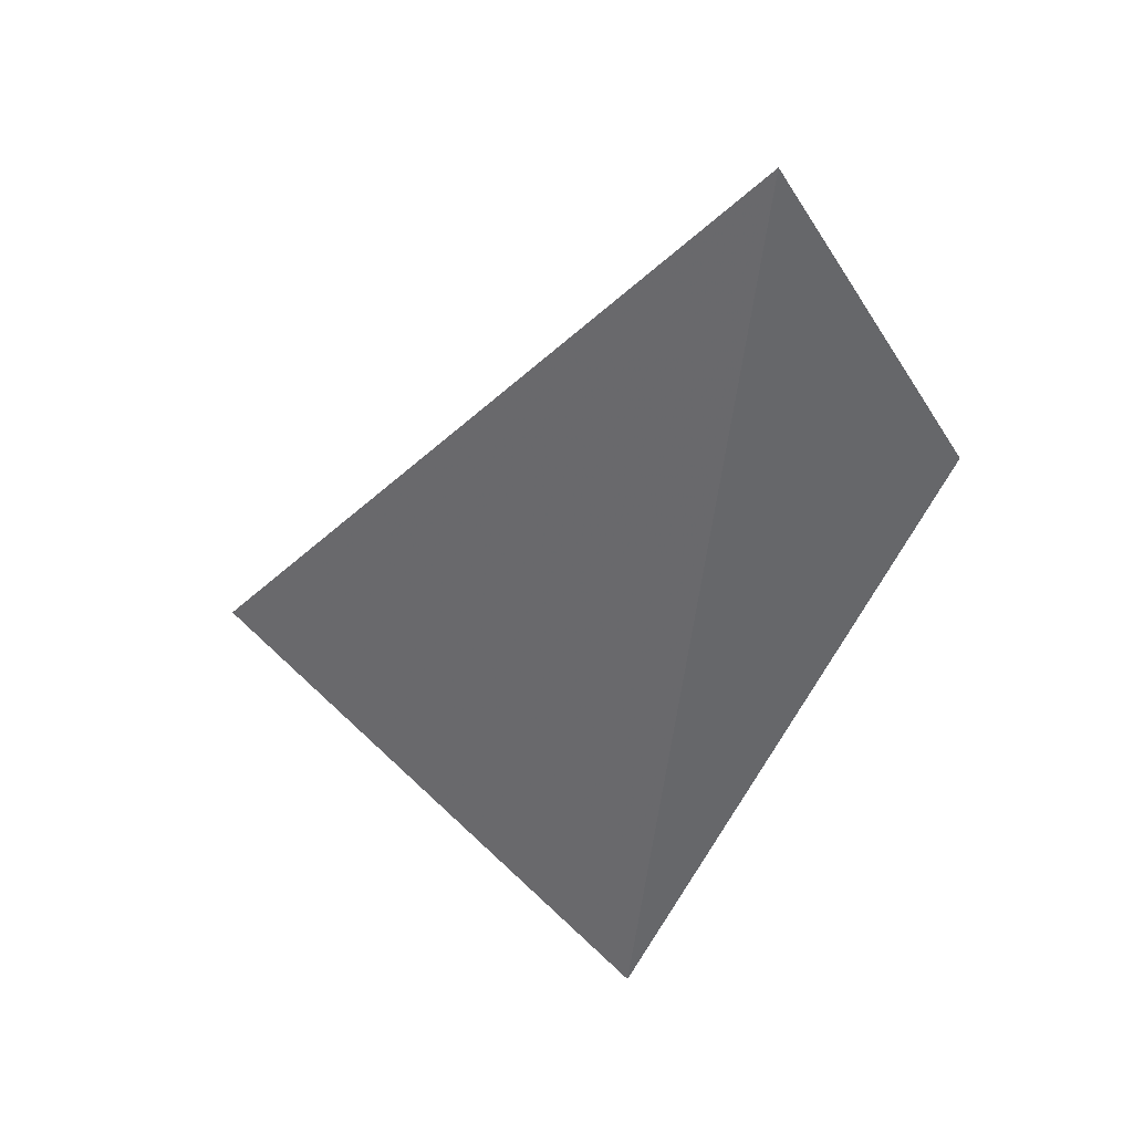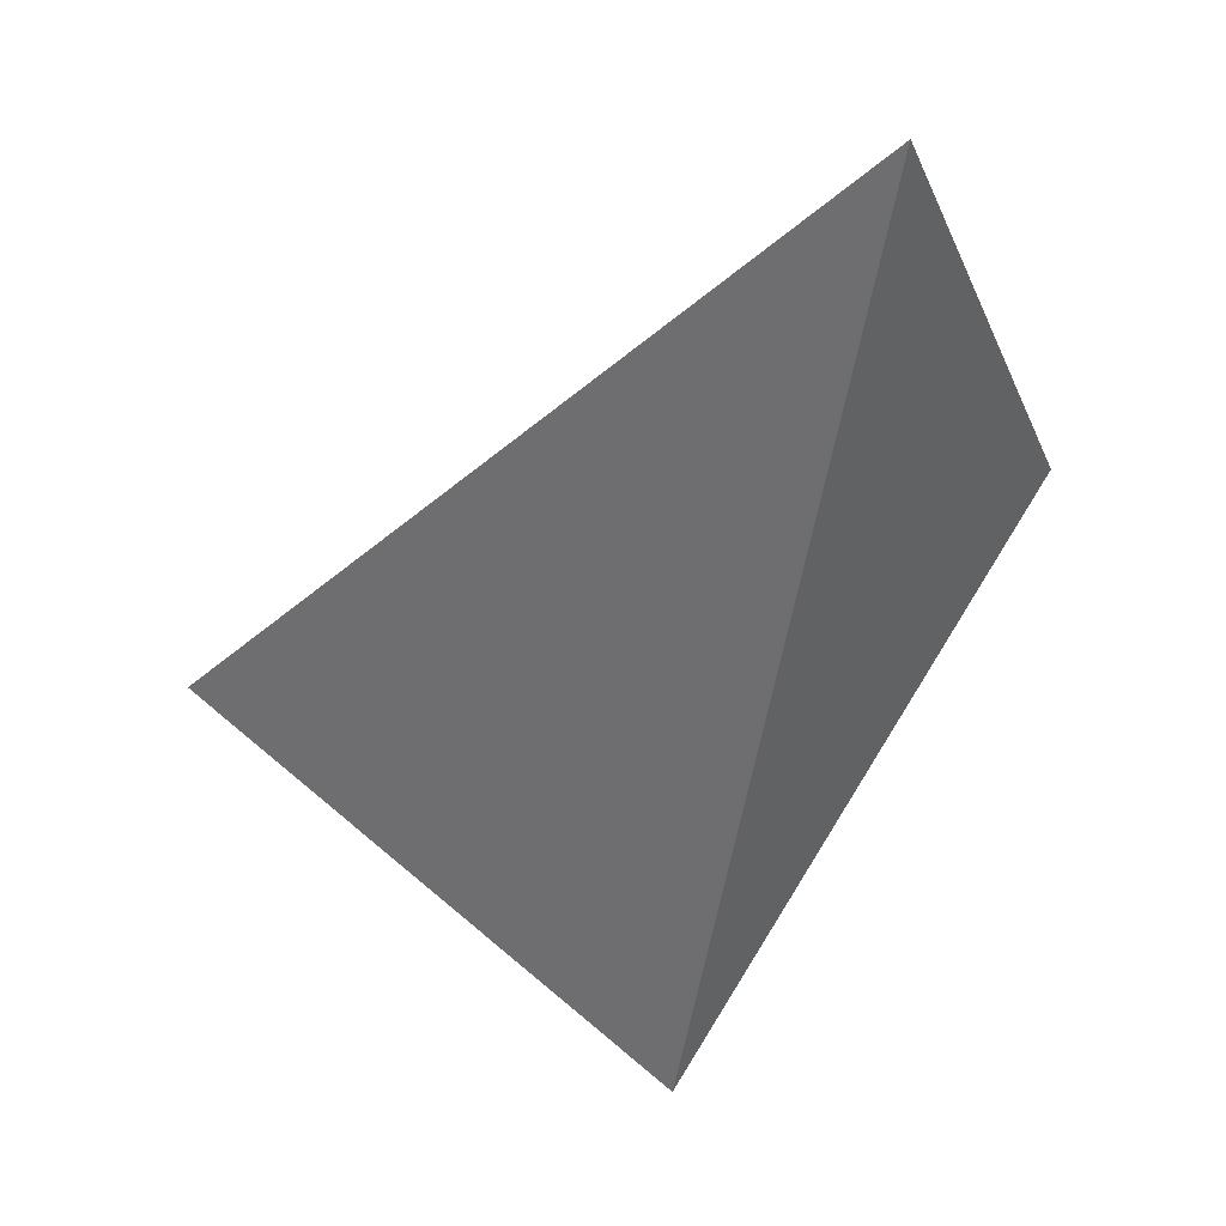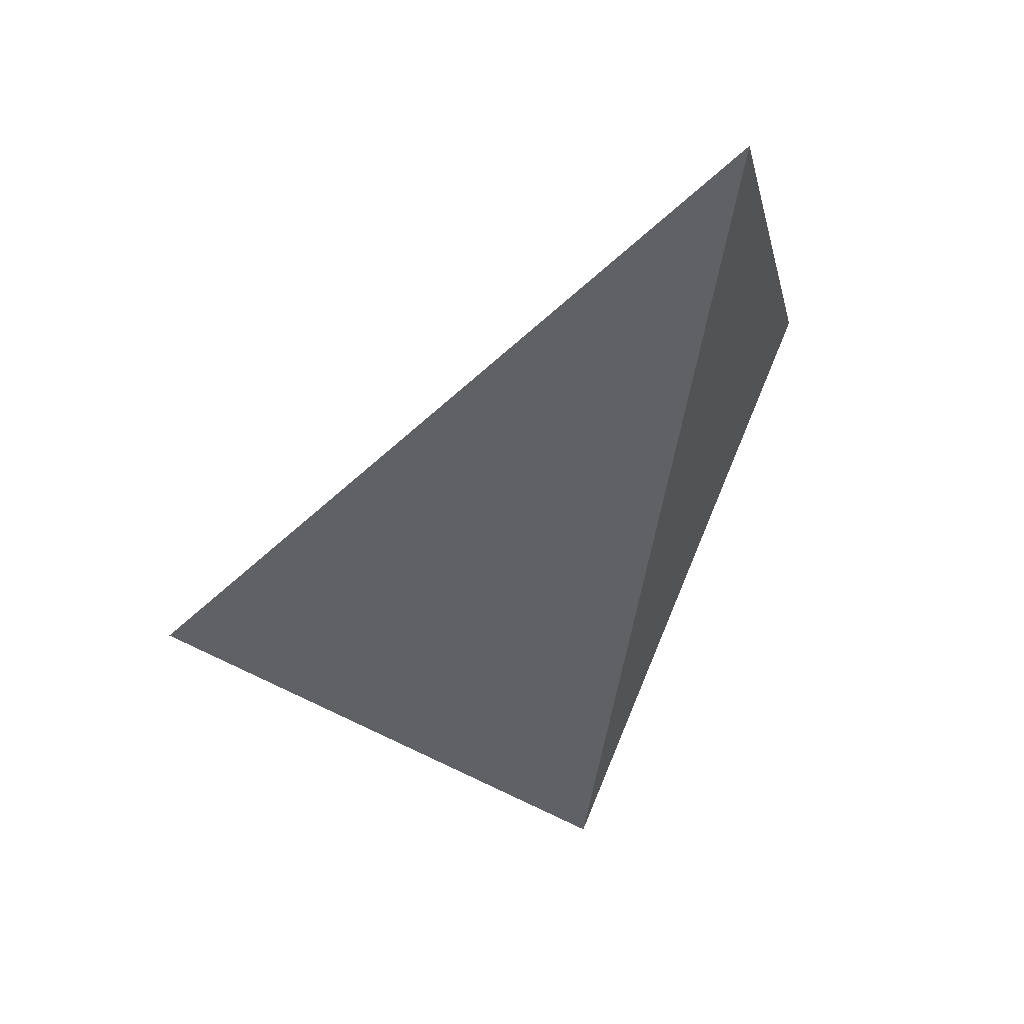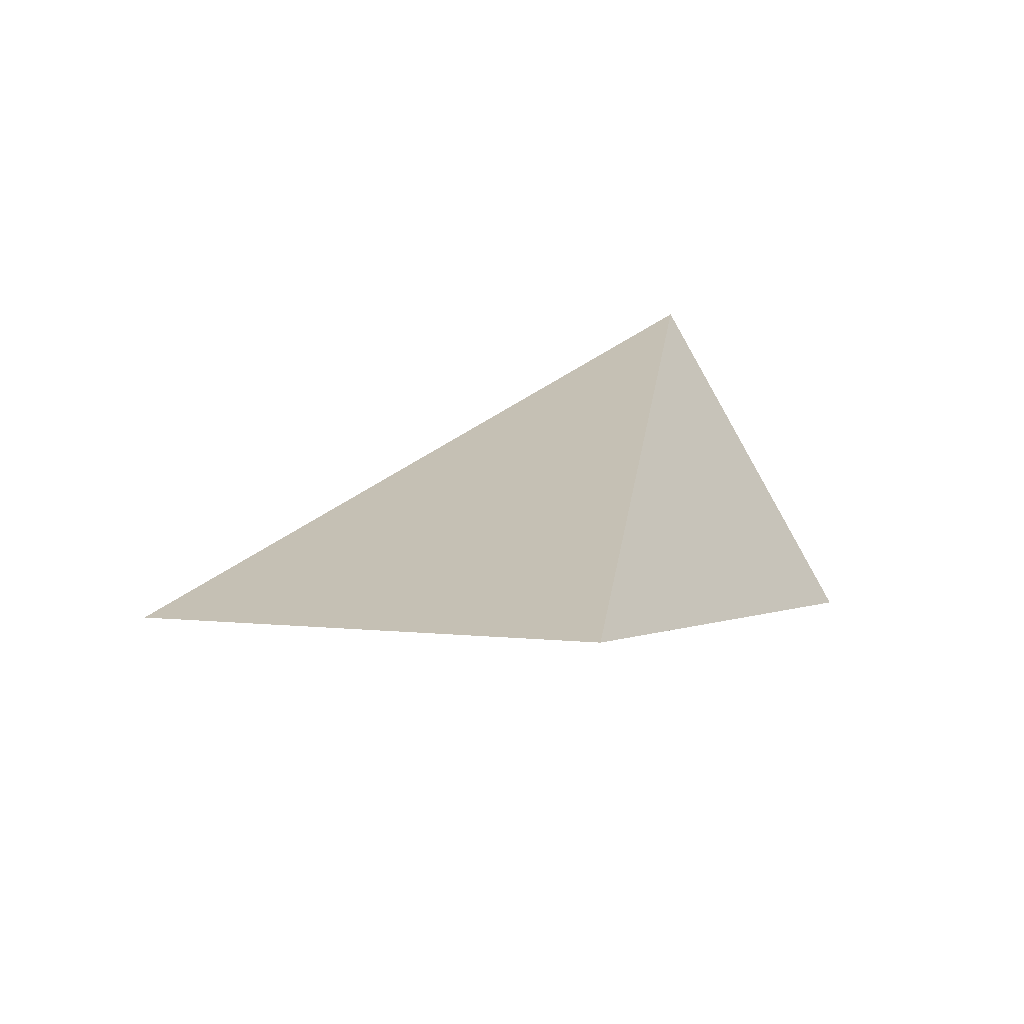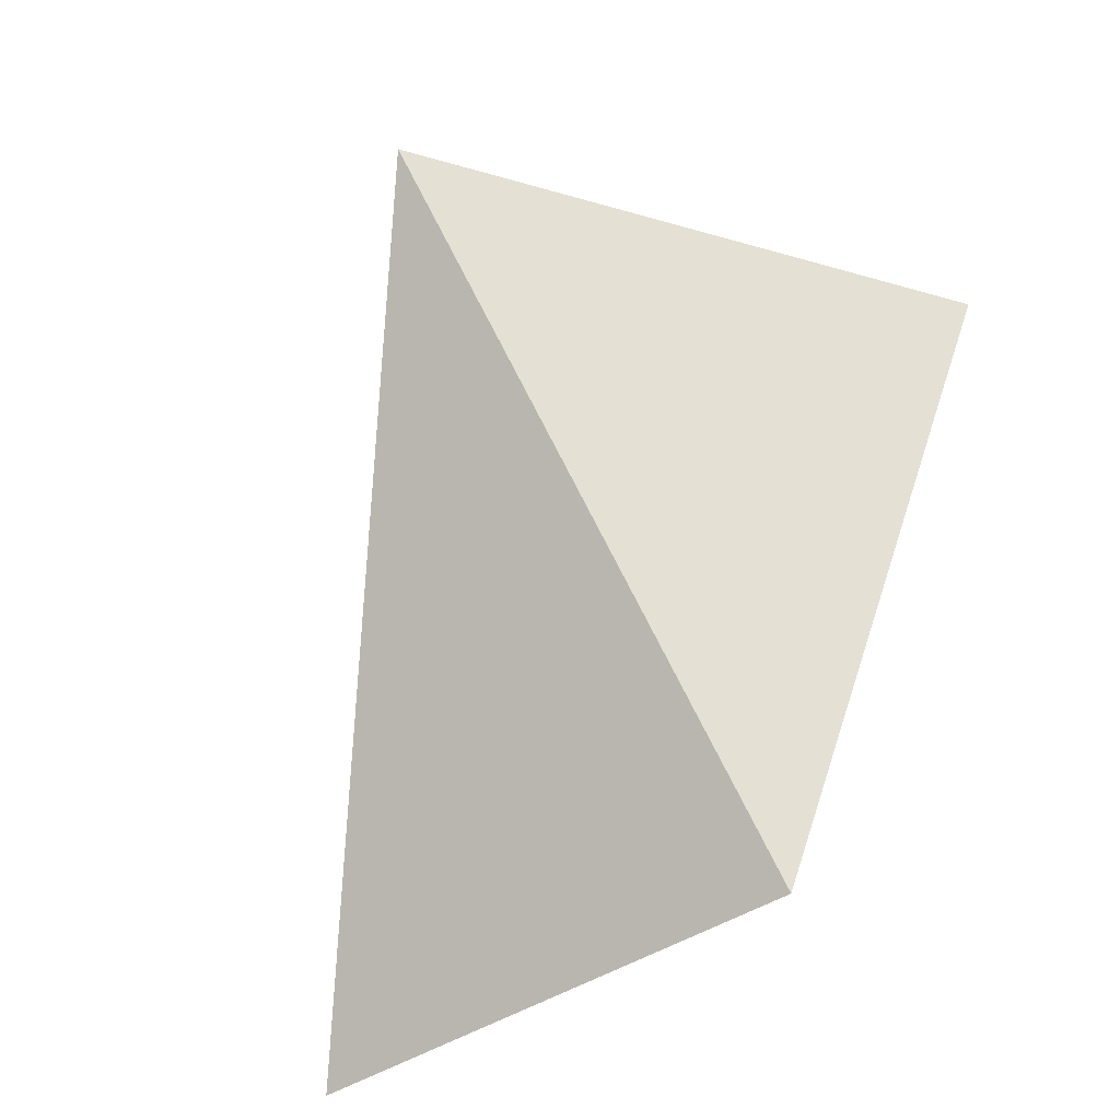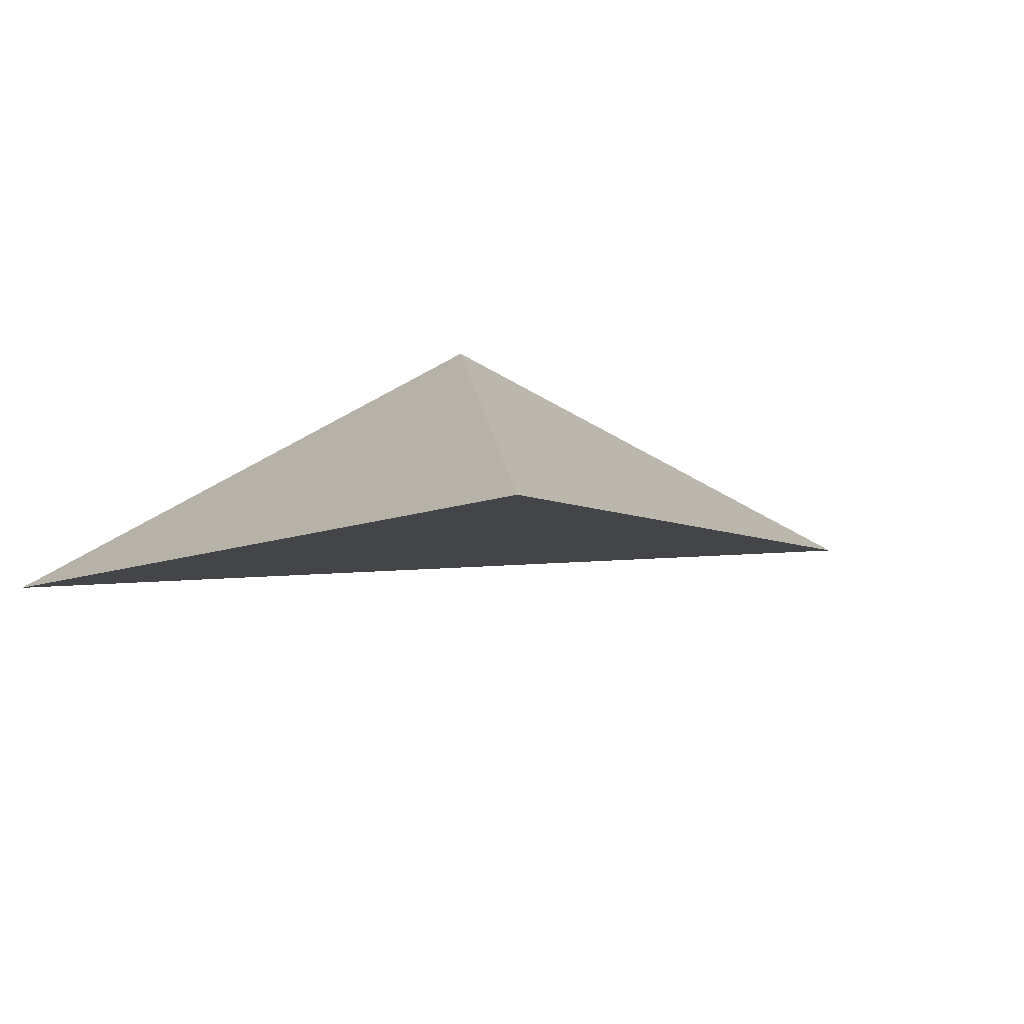
<metadata>
{"format":"obj","ext":"obj","renderer":"f3d","projection":"perspective","resolution":1024,"background":"white","views":[{"elev":32.2,"azim":8.6,"up":"+Z"},{"elev":-58.2,"azim":-2.3,"up":"+Y"},{"elev":39.6,"azim":-19.0,"up":"+Z"},{"elev":-70.7,"azim":-4.2,"up":"+Z"},{"elev":71.8,"azim":46.2,"up":"+Y"},{"elev":10.7,"azim":-112.4,"up":"+Y"}]}
</metadata>
<code>
v 0.5153 3.026 0.289
v 0.9566 3.039 0.4303
v 0.851 2.905 0.6606
v 0.7794 2.941 0.09388
f 2 1 3
f 3 1 4
f 4 1 2
f 4 2 3

</code>
